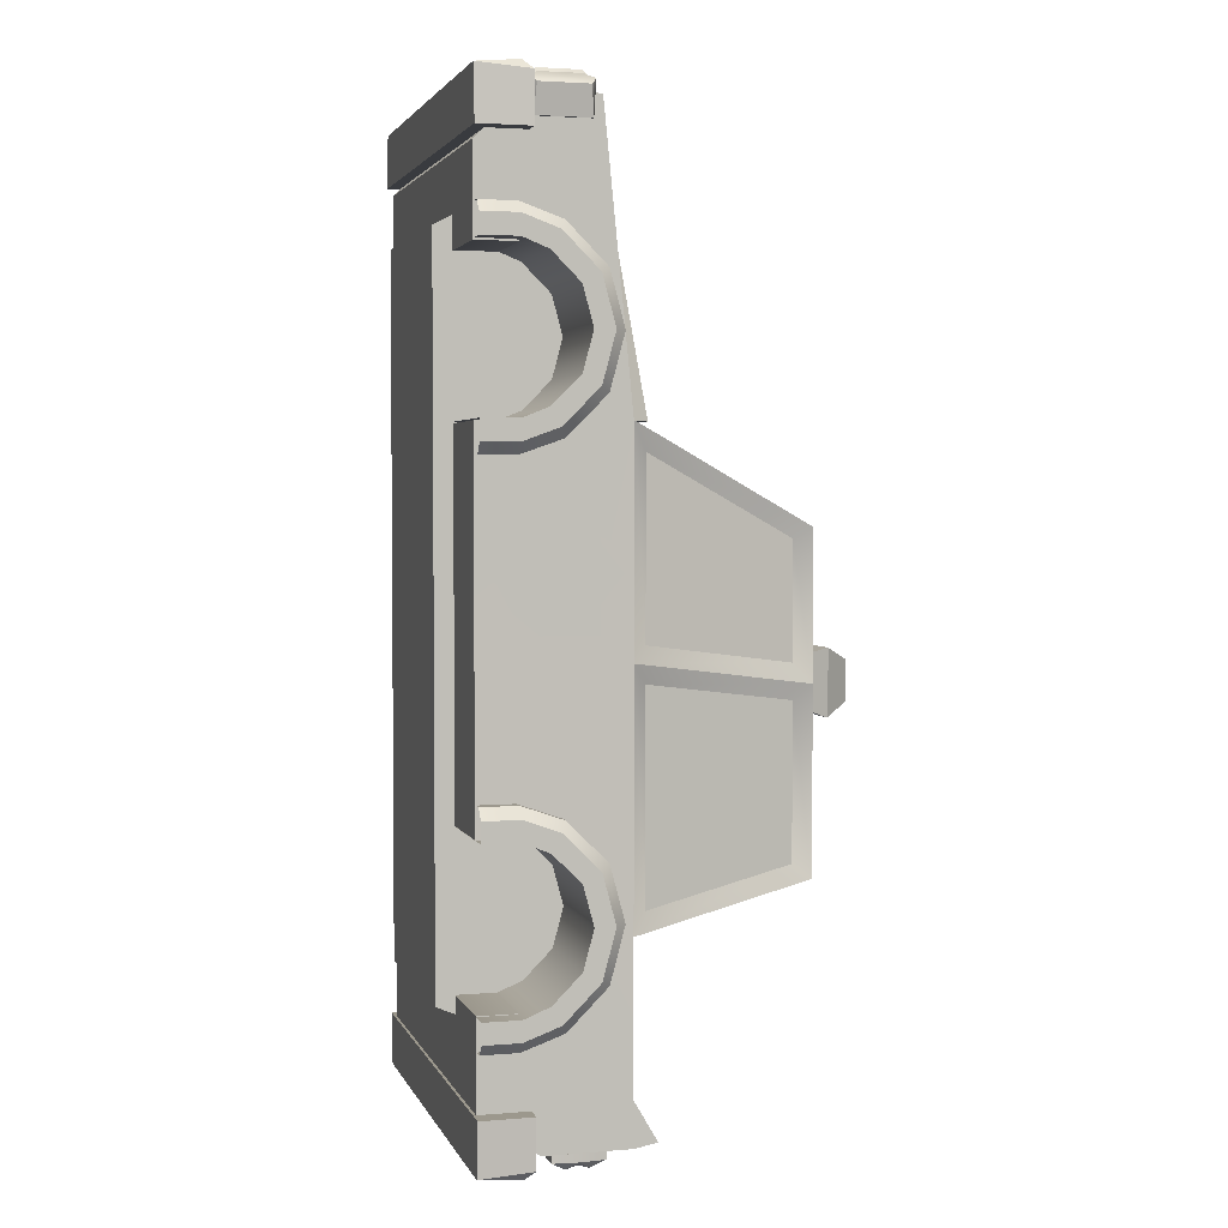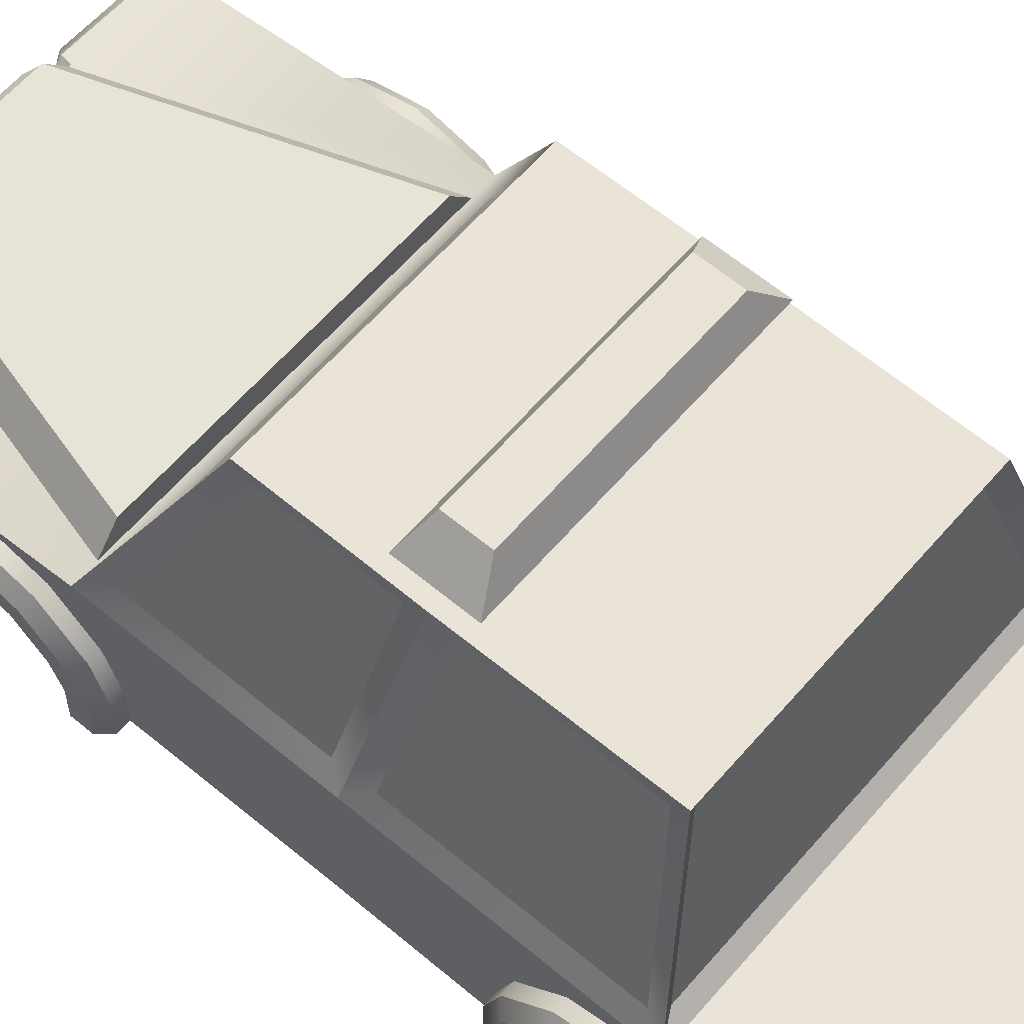
<metadata>
{"format":"obj","ext":"obj","renderer":"f3d","projection":"perspective","resolution":1024,"background":"white","views":[{"elev":3.0,"azim":74.5,"up":"+Z"},{"elev":61.0,"azim":130.5,"up":"+Y"}]}
</metadata>
<code>
o car_police_Cube.1022
v 0.1881 0.1262 0.171
v 0.1881 -0.0121 0.401
v 0.1881 -0.0121 -0.4151
v 0.1881 0.1262 -0.4537
v 0.1347 0.3077 0.07911
v 0.1881 0.03197 0.4428
v 0.1881 0.04426 -0.4537
v 0.1881 -0.0121 0.318
v 0.1881 -0.0121 0.1694
v 0.1881 -0.0121 -0.3299
v 0.1881 -0.0121 -0.181
v 0.1881 0.04478 0.318
v 0.1881 0.07567 0.2987
v 0.1881 0.07564 0.1887
v 0.1881 0.04478 0.1694
v 0.1881 0.09602 0.2468
v 0.1881 0.04478 -0.181
v 0.1881 0.07617 -0.2
v 0.1881 0.04478 -0.3299
v 0.1881 0.09602 -0.254
v 0.1881 0.07518 -0.3104
v 0.1881 0.09921 0.4428
v 0.1881 0.06275 0.4428
v 0.1881 0.1262 -0.03558
v 0.1355 0.3077 -0.06093
v 0.1875 -0.0121 -0.01763
v 0.1877 0.04478 -0.02502
v 0.1879 0.08596 -0.03036
v 0.1347 0.3077 -0.2369
v 0.1881 0.1262 -0.27
v -0.1881 0.1262 0.171
v -0.1881 -0.0121 0.401
v -0.1881 -0.0121 -0.4151
v -0.1881 0.1262 -0.4537
v -0.1347 0.3077 0.07911
v -0.1881 0.03197 0.4428
v -0.1881 0.04426 -0.4537
v -0.1881 -0.0121 0.318
v -0.1881 -0.0121 0.1694
v -0.1881 -0.0121 -0.3299
v -0.1881 -0.0121 -0.181
v -0.1881 0.04478 0.318
v -0.1881 0.07567 0.2987
v -0.1881 0.07564 0.1887
v -0.1881 0.04478 0.1694
v -0.1881 0.09602 0.2468
v -0.1881 0.04478 -0.181
v -0.1881 0.07617 -0.2
v -0.1881 0.04478 -0.3299
v -0.1881 0.09602 -0.254
v -0.1881 0.07518 -0.3104
v -0.1881 0.09921 0.4428
v -0.1881 0.06275 0.4428
v -0.1881 0.1262 -0.03558
v -0.1355 0.3077 -0.06093
v -0.1875 -0.0121 -0.01763
v -0.1877 0.04478 -0.02502
v -0.1879 0.08596 -0.03036
v -0.1347 0.3077 -0.2369
v -0.1881 0.1262 -0.27
v 0.1323 0.2896 -0.2229
v 0.1331 0.2897 -0.07551
v 0.1763 0.1401 -0.05463
v 0.1764 0.1401 -0.2502
v 0.1218 0.2895 0.08005
v -0.1218 0.2895 0.08005
v -0.1665 0.1377 0.1569
v 0.1665 0.1377 0.1569
v 0.1331 0.2897 -0.0419
v 0.1323 0.2896 0.06867
v 0.1764 0.1401 0.1444
v 0.1763 0.1401 -0.02101
v -0.1323 0.2896 -0.2229
v -0.1764 0.1401 -0.2502
v -0.1763 0.1401 -0.05463
v -0.1331 0.2897 -0.07551
v -0.1331 0.2897 -0.0419
v -0.1763 0.1401 -0.02101
v -0.1764 0.1401 0.1444
v -0.1323 0.2896 0.06867
v 0.134 0.02362 0.1409
v 0.2095 0.02362 0.1515
v 0.1996 0.02362 0.1409
v 0.134 0.02362 0.3499
v 0.2095 0.02362 0.3393
v 0.1996 0.02362 0.3499
v 0.134 0.0635 0.3359
v 0.2095 0.05818 0.3267
v 0.1996 0.0635 0.3359
v 0.134 0.1017 0.2976
v 0.2095 0.09254 0.2923
v 0.1996 0.1017 0.2976
v 0.134 0.1157 0.2454
v 0.2095 0.1051 0.2454
v 0.1996 0.1157 0.2454
v 0.134 0.1017 0.1932
v 0.2095 0.09254 0.1985
v 0.1996 0.1017 0.1932
v 0.134 0.0635 0.1549
v 0.2095 0.05818 0.1641
v 0.1996 0.0635 0.1549
v 0.2095 0.02362 0.171
v 0.2095 0.04848 0.1809
v 0.2095 0.07572 0.2082
v 0.2095 0.0857 0.2454
v 0.2095 0.07572 0.2826
v 0.2095 0.04848 0.3099
v 0.2095 0.02362 0.3198
v 0.134 -0.01146 0.1409
v 0.2095 -0.01146 0.1515
v 0.1996 -0.01146 0.1409
v 0.134 -0.01146 0.3499
v 0.2095 -0.01146 0.3393
v 0.1996 -0.01146 0.3499
v 0.2095 -0.01146 0.171
v 0.2095 -0.01146 0.3198
v -0.134 0.02362 0.1409
v -0.2095 0.02362 0.1515
v -0.1996 0.02362 0.1409
v -0.134 0.02362 0.3499
v -0.2095 0.02362 0.3393
v -0.1996 0.02362 0.3499
v -0.134 0.0635 0.3359
v -0.2095 0.05818 0.3267
v -0.1996 0.0635 0.3359
v -0.134 0.1017 0.2976
v -0.2095 0.09254 0.2923
v -0.1996 0.1017 0.2976
v -0.134 0.1157 0.2454
v -0.2095 0.1051 0.2454
v -0.1996 0.1157 0.2454
v -0.134 0.1017 0.1932
v -0.2095 0.09254 0.1985
v -0.1996 0.1017 0.1932
v -0.134 0.0635 0.1549
v -0.2095 0.05818 0.1641
v -0.1996 0.0635 0.1549
v -0.2095 0.02362 0.171
v -0.2095 0.04848 0.1809
v -0.2095 0.07572 0.2082
v -0.2095 0.0857 0.2454
v -0.2095 0.07572 0.2826
v -0.2095 0.04848 0.3099
v -0.2095 0.02362 0.3198
v -0.134 -0.01146 0.1409
v -0.2095 -0.01146 0.1515
v -0.1996 -0.01146 0.1409
v -0.134 -0.01146 0.3499
v -0.2095 -0.01146 0.3393
v -0.1996 -0.01146 0.3499
v -0.2095 -0.01146 0.171
v -0.2095 -0.01146 0.3198
v 0.06983 -0.01146 0.3198
v -0.06982 -0.01146 0.3198
v -0.06982 0.02362 0.3198
v 0.06983 0.02362 0.3198
v -0.06982 0.04848 0.3099
v 0.06983 0.04848 0.3099
v -0.06982 0.07572 0.2826
v 0.06983 0.07572 0.2826
v -0.06982 0.0857 0.2454
v 0.06983 0.0857 0.2454
v -0.06982 0.07572 0.2082
v 0.06983 0.07572 0.2082
v -0.06982 0.04848 0.1809
v 0.06983 0.04848 0.1809
v -0.06982 0.02362 0.171
v 0.06983 0.02362 0.171
v -0.06982 -0.01146 0.171
v 0.06983 -0.01146 0.171
v 0.134 0.02362 -0.3607
v 0.2095 0.02362 -0.35
v 0.1996 0.02362 -0.3607
v 0.134 0.02362 -0.1517
v 0.2095 0.02362 -0.1623
v 0.1996 0.02362 -0.1517
v 0.134 0.0635 -0.1657
v 0.2095 0.05819 -0.1749
v 0.1996 0.0635 -0.1657
v 0.134 0.1017 -0.2039
v 0.2095 0.09254 -0.2093
v 0.1996 0.1017 -0.2039
v 0.134 0.1157 -0.2562
v 0.2095 0.1051 -0.2562
v 0.1996 0.1157 -0.2562
v 0.134 0.1017 -0.3084
v 0.2095 0.09254 -0.3031
v 0.1996 0.1017 -0.3084
v 0.134 0.0635 -0.3467
v 0.2095 0.05819 -0.3375
v 0.1996 0.0635 -0.3467
v 0.2095 0.02362 -0.3306
v 0.2095 0.04848 -0.3207
v 0.2095 0.07573 -0.2934
v 0.2095 0.0857 -0.2562
v 0.2095 0.07573 -0.219
v 0.2095 0.04848 -0.1917
v 0.2095 0.02362 -0.1817
v 0.134 -0.01146 -0.3607
v 0.2095 -0.01146 -0.35
v 0.1996 -0.01146 -0.3607
v 0.134 -0.01146 -0.1517
v 0.2095 -0.01146 -0.1623
v 0.1996 -0.01146 -0.1517
v 0.2095 -0.01146 -0.3306
v 0.2095 -0.01146 -0.1817
v -0.134 0.02362 -0.3607
v -0.2095 0.02362 -0.35
v -0.1996 0.02362 -0.3607
v -0.134 0.02362 -0.1517
v -0.2095 0.02362 -0.1623
v -0.1996 0.02362 -0.1517
v -0.134 0.0635 -0.1657
v -0.2095 0.05819 -0.1749
v -0.1996 0.0635 -0.1657
v -0.134 0.1017 -0.2039
v -0.2095 0.09254 -0.2093
v -0.1996 0.1017 -0.2039
v -0.134 0.1157 -0.2562
v -0.2095 0.1051 -0.2562
v -0.1996 0.1157 -0.2562
v -0.134 0.1017 -0.3084
v -0.2095 0.09254 -0.3031
v -0.1996 0.1017 -0.3084
v -0.134 0.0635 -0.3467
v -0.2095 0.05819 -0.3375
v -0.1996 0.0635 -0.3467
v -0.2095 0.02362 -0.3306
v -0.2095 0.04848 -0.3207
v -0.2095 0.07573 -0.2934
v -0.2095 0.0857 -0.2562
v -0.2095 0.07573 -0.219
v -0.2095 0.04848 -0.1917
v -0.2095 0.02362 -0.1817
v -0.134 -0.01146 -0.3607
v -0.2095 -0.01146 -0.35
v -0.1996 -0.01146 -0.3607
v -0.134 -0.01146 -0.1517
v -0.2095 -0.01146 -0.1623
v -0.1996 -0.01146 -0.1517
v -0.2095 -0.01146 -0.3306
v -0.2095 -0.01146 -0.1817
v 0.06983 -0.01146 -0.1817
v -0.06982 -0.01146 -0.1817
v -0.06982 0.02362 -0.1817
v 0.06983 0.02362 -0.1817
v -0.06982 0.04848 -0.1917
v 0.06983 0.04848 -0.1917
v -0.06982 0.07573 -0.219
v 0.06983 0.07573 -0.219
v -0.06982 0.0857 -0.2562
v 0.06983 0.0857 -0.2562
v -0.06982 0.07573 -0.2934
v 0.06983 0.07573 -0.2934
v -0.06982 0.04848 -0.3207
v 0.06983 0.04848 -0.3207
v -0.06982 0.02362 -0.3306
v 0.06983 0.02362 -0.3306
v -0.06982 -0.01146 -0.3306
v 0.06983 -0.01146 -0.3306
v -0.2071 -0.01461 0.4103
v -0.2071 0.03585 0.4103
v 0.2071 -0.01461 0.4103
v 0.2071 0.03585 0.4103
v -0.2026 -0.01461 0.4613
v -0.1981 0.02692 0.4657
v -0.2071 0.03585 0.4568
v 0.2026 -0.01461 0.4613
v 0.1981 0.02692 0.4657
v 0.2071 0.03585 0.4568
v 0.2071 -0.01461 -0.4142
v 0.2071 0.03585 -0.4142
v -0.2071 -0.01461 -0.4142
v -0.2071 0.03585 -0.4142
v 0.2026 -0.01461 -0.4652
v 0.1981 0.02692 -0.4697
v 0.2071 0.03585 -0.4607
v -0.2026 -0.01461 -0.4652
v -0.1981 0.02692 -0.4697
v -0.2071 0.03585 -0.4607
v -0.1786 0.08073 -0.4357
v -0.08684 0.08073 -0.4357
v -0.08684 0.08073 -0.4646
v -0.09514 0.07017 -0.4723
v -0.09514 0.0913 -0.4723
v -0.09514 0.08073 -0.4692
v -0.1703 0.0913 -0.4723
v -0.1703 0.07017 -0.4723
v -0.1703 0.08073 -0.4692
v -0.1786 0.08073 -0.4646
v -0.08924 0.1052 -0.4357
v -0.08924 0.05631 -0.4357
v -0.1762 0.1052 -0.4357
v -0.1762 0.05631 -0.4357
v -0.08925 0.1051 -0.4646
v -0.08925 0.05632 -0.4646
v -0.1762 0.1051 -0.4646
v -0.1762 0.05632 -0.4646
v 0.1786 0.08073 -0.4357
v 0.08684 0.08073 -0.4357
v 0.08684 0.08073 -0.4646
v 0.09514 0.07017 -0.4723
v 0.09514 0.0913 -0.4723
v 0.09514 0.08073 -0.4692
v 0.1703 0.0913 -0.4723
v 0.1703 0.07017 -0.4723
v 0.1703 0.08073 -0.4692
v 0.1786 0.08073 -0.4646
v 0.08924 0.1052 -0.4357
v 0.08924 0.05631 -0.4357
v 0.1762 0.1052 -0.4357
v 0.1762 0.05631 -0.4357
v 0.08925 0.1051 -0.4646
v 0.08925 0.05632 -0.4646
v 0.1762 0.1051 -0.4646
v 0.1762 0.05632 -0.4646
v -0.1659 0.1262 0.171
v 0.1659 0.1262 0.171
v -0.08894 0.09921 0.4428
v 0.08894 0.09921 0.4428
v -0.1459 0.1507 0.171
v 0.1459 0.1507 0.171
v -0.06893 0.1238 0.4428
v 0.06893 0.1238 0.4428
v 0.1034 -0.03 0.3395
v 0.1034 -0.03 -0.3395
v 0.1034 0.08711 0.3994
v -0.1034 -0.03 0.3395
v -0.1034 -0.03 -0.3395
v 0.1034 0.1099 -0.3994
v -0.1034 0.08711 0.3994
v -0.1034 0.1099 -0.3994
v 0.1663 0.1388 -0.2585
v -0.1663 0.1388 -0.2585
v -0.1223 0.2881 -0.2313
v 0.1223 0.2881 -0.2313
v 0.1881 0.1262 -0.4116
v -0.1881 0.1262 -0.4116
v 0.1881 0.1483 -0.4498
v -0.1881 0.1483 -0.4498
v -0.08606 0.03555 0.4103
v -0.0779 0.1001 0.4103
v 0.08606 0.03555 0.4103
v 0.0779 0.1001 0.4103
v -0.08159 0.03555 0.4613
v -0.06981 0.09116 0.4657
v -0.0779 0.1001 0.4568
v 0.08159 0.03555 0.4613
v 0.06981 0.09116 0.4657
v 0.0779 0.1001 0.4568
v 0.05631 0.0883 0.4545
v 0.06581 0.04073 0.4509
v -0.06581 0.04073 0.4509
v -0.05631 0.0883 0.4545
v 0.1777 0.09294 0.4222
v 0.1777 0.03582 0.4222
v 0.1788 0.03582 0.4552
v 0.1741 0.04439 0.4641
v 0.179 0.04439 0.4603
v 0.1741 0.08436 0.4641
v 0.179 0.08436 0.4603
v 0.1788 0.09294 0.4552
v 0.09166 0.0383 0.4237
v 0.1914 0.0383 0.4216
v 0.09166 0.09045 0.4237
v 0.1914 0.09045 0.4216
v 0.102 0.04439 0.4651
v 0.09016 0.0408 0.4568
v 0.09566 0.03582 0.4566
v 0.1899 0.03582 0.4547
v 0.1954 0.0408 0.449
v 0.102 0.08436 0.4651
v 0.09566 0.09294 0.4566
v 0.09016 0.08796 0.4568
v 0.1954 0.08796 0.449
v 0.1899 0.09294 0.4547
v -0.1776 0.09294 0.4222
v -0.1776 0.03582 0.4222
v -0.1788 0.03582 0.4552
v -0.1741 0.04439 0.4641
v -0.179 0.04439 0.4603
v -0.1741 0.08436 0.4641
v -0.179 0.08436 0.4603
v -0.1788 0.09294 0.4552
v -0.09165 0.0383 0.4237
v -0.1914 0.0383 0.4216
v -0.09165 0.09045 0.4237
v -0.1914 0.09045 0.4216
v -0.102 0.04439 0.4651
v -0.09015 0.0408 0.4568
v -0.09565 0.03582 0.4566
v -0.1899 0.03582 0.4547
v -0.1954 0.0408 0.449
v -0.102 0.08436 0.4651
v -0.09565 0.09294 0.4566
v -0.09015 0.08796 0.4568
v -0.1954 0.08796 0.449
v -0.1899 0.09294 0.4547
v 0.1881 0.08584 0.1702
v -0.1881 0.08584 0.1702
v 0.1912 0.04326 0.09316
v 0.1912 0.04326 -0.01066
v 0.1912 0.09634 0.09316
v 0.1912 0.09634 -0.01066
v 0.1912 0.001735 0.04125
v 0.1912 0.1171 0.04125
v 0.1912 0.0199 0.008198
v 0.1912 0.09634 0.01529
v 0.1912 0.09634 0.0672
v 0.1912 0.0199 0.0743
v 0.1912 0.07643 0.07325
v 0.1912 0.0503 0.07325
v 0.1912 0.03546 0.02123
v 0.1912 0.0503 0.009247
v 0.1912 0.07643 0.009247
v 0.1912 0.07643 0.06022
v 0.1912 0.03546 0.06127
v 0.1912 0.02446 0.04125
v 0.1912 0.07643 0.02228
v 0.1912 0.0916 0.04125
v -0.1912 0.04326 0.09316
v -0.1912 0.04326 -0.01066
v -0.1912 0.09634 0.09316
v -0.1912 0.09634 -0.01066
v -0.1912 0.001735 0.04125
v -0.1912 0.1171 0.04125
v -0.1912 0.0199 0.008198
v -0.1912 0.09634 0.01529
v -0.1912 0.09634 0.0672
v -0.1912 0.0199 0.0743
v -0.1912 0.07643 0.07325
v -0.1912 0.0503 0.07325
v -0.1912 0.03546 0.02123
v -0.1912 0.0503 0.009247
v -0.1912 0.07643 0.009247
v -0.1912 0.07643 0.06022
v -0.1912 0.03546 0.06127
v -0.1912 0.02446 0.04125
v -0.1912 0.07643 0.02228
v -0.1912 0.0916 0.04125
v -0.1292 0.3245 -0.02929
v -0.1034 0.3516 -0.0422
v -0.1292 0.3245 -0.09257
v -0.1034 0.3516 -0.07966
v 0.1292 0.3245 -0.02929
v 0.1034 0.3516 -0.0422
v 0.1292 0.3245 -0.09257
v 0.1034 0.3516 -0.07966
v -0.1155 0.3069 -0.03603
v -0.1155 0.3069 -0.08583
v 0.1155 0.3069 -0.03603
v 0.1155 0.3069 -0.08583
v 0.04307 0.3245 -0.09257
v -0.04306 0.3245 -0.09257
v -0.03447 0.3516 -0.07966
v 0.03448 0.3516 -0.07966
v -0.04306 0.3245 -0.02929
v 0.04307 0.3245 -0.02929
v 0.03448 0.3516 -0.0422
v -0.03447 0.3516 -0.0422
v 0.0385 0.3069 -0.08583
v -0.03849 0.3069 -0.08583
v -0.03849 0.3069 -0.03603
v 0.0385 0.3069 -0.03603
f 60 30 337 338
f 338 337 339 340
f 413 414 415 419
f 417 418 420 416
f 418 413 419 420
f 412 417 416 411
f 412 411 403 401
f 414 413 407 402
f 415 414 402 404
f 411 416 409 403
f 418 417 410 405
f 420 419 408 406
f 413 418 405 407
f 419 415 404 408
f 416 420 406 409
f 417 412 401 410
f 433 439 435 434
f 437 436 440 438
f 438 440 439 433
f 432 431 436 437
f 432 421 423 431
f 434 422 427 433
f 435 424 422 434
f 431 423 429 436
f 438 425 430 437
f 440 426 428 439
f 433 427 425 438
f 439 428 424 435
f 436 429 426 440
f 437 430 421 432
f 61 62 63 64
f 65 66 67 68
f 25 55 35 5
f 39 56 26 9
f 2 32 38 8
f 7 19 10 3
f 2 8 12 6
f 32 2 6 36
f 399 14 15
f 49 40 10 19
f 24 28 20 30
f 45 39 9 15
f 49 19 21 51
f 44 45 15 14
f 59 55 25 29
f 12 42 43 13
f 8 38 42 12
f 40 33 3 10
f 11 41 47 17
f 51 21 20 50
f 1 22 16
f 3 33 37 7
f 17 47 48 18
f 30 20 21
f 27 26 11 17
f 69 70 71 72
f 1 16 399
f 399 16 14
f 13 43 46 16
f 16 22 23 13
f 318 320 22 1
f 36 6 23 53
f 20 28 18
f 15 9 26 27
f 56 41 11 26
f 7 37 34 4
f 18 28 27 17
f 337 21 19
f 48 50 20 18
f 13 23 6 12
f 51 338 49
f 73 74 75 76
f 37 33 40 49
f 32 36 42 38
f 400 45 44
f 54 60 50 58
f 31 46 52
f 338 34 37
f 57 47 41 56
f 77 78 79 80
f 31 400 46
f 400 44 46
f 46 43 53 52
f 50 48 58
f 45 57 56 39
f 48 47 57 58
f 60 338 51
f 43 42 36 53
f 16 46 44 14
f 29 25 62 61
f 25 24 63 62
f 24 30 64 63
f 30 29 61 64
f 5 35 66 65
f 35 31 67 66
f 318 1 68
f 1 5 65 68
f 25 5 70 69
f 5 1 71 70
f 1 24 72 71
f 24 25 69 72
f 59 60 74 73
f 60 54 75 74
f 54 55 76 75
f 55 59 73 76
f 55 54 78 77
f 54 31 79 78
f 31 35 80 79
f 35 55 77 80
f 333 334 335 336
f 99 101 83 81
f 84 86 89 87
f 87 89 92 90
f 90 92 95 93
f 93 95 98 96
f 96 98 101 99
f 89 86 85 88
f 92 89 88 91
f 95 92 91 94
f 98 95 94 97
f 101 98 97 100
f 83 101 100 82
f 82 100 103 102
f 100 97 104 103
f 97 94 105 104
f 94 91 106 105
f 91 88 107 106
f 88 85 108 107
f 108 85 113 116
f 83 82 110 111
f 82 102 115 110
f 86 84 112 114
f 81 83 111 109
f 85 86 114 113
f 135 117 119 137
f 120 123 125 122
f 123 126 128 125
f 126 129 131 128
f 129 132 134 131
f 132 135 137 134
f 125 124 121 122
f 128 127 124 125
f 131 130 127 128
f 134 133 130 131
f 137 136 133 134
f 119 118 136 137
f 118 138 139 136
f 136 139 140 133
f 133 140 141 130
f 130 141 142 127
f 127 142 143 124
f 124 143 144 121
f 121 144 152 149
f 118 119 147 146
f 138 118 146 151
f 120 122 150 148
f 119 117 145 147
f 122 121 149 150
f 153 156 108 116
f 156 158 107 108
f 158 160 106 107
f 160 162 105 106
f 162 164 104 105
f 164 166 103 104
f 166 168 102 103
f 168 170 115 102
f 138 151 169 167
f 139 138 167 165
f 140 139 165 163
f 141 140 163 161
f 142 141 161 159
f 143 142 159 157
f 144 143 157 155
f 152 144 155 154
f 189 191 173 171
f 174 176 179 177
f 177 179 182 180
f 180 182 185 183
f 183 185 188 186
f 186 188 191 189
f 179 176 175 178
f 182 179 178 181
f 185 182 181 184
f 188 185 184 187
f 191 188 187 190
f 173 191 190 172
f 172 190 193 192
f 190 187 194 193
f 187 184 195 194
f 184 181 196 195
f 181 178 197 196
f 178 175 198 197
f 198 175 203 206
f 173 172 200 201
f 172 192 205 200
f 176 174 202 204
f 171 173 201 199
f 175 176 204 203
f 225 207 209 227
f 210 213 215 212
f 213 216 218 215
f 216 219 221 218
f 219 222 224 221
f 222 225 227 224
f 215 214 211 212
f 218 217 214 215
f 221 220 217 218
f 224 223 220 221
f 227 226 223 224
f 209 208 226 227
f 208 228 229 226
f 226 229 230 223
f 223 230 231 220
f 220 231 232 217
f 217 232 233 214
f 214 233 234 211
f 211 234 242 239
f 208 209 237 236
f 228 208 236 241
f 210 212 240 238
f 209 207 235 237
f 212 211 239 240
f 243 246 198 206
f 246 248 197 198
f 248 250 196 197
f 250 252 195 196
f 252 254 194 195
f 254 256 193 194
f 256 258 192 193
f 258 260 205 192
f 228 241 259 257
f 229 228 257 255
f 230 229 255 253
f 231 230 253 251
f 232 231 251 249
f 233 232 249 247
f 234 233 247 245
f 242 234 245 244
f 268 269 266 265
f 261 262 264 263
f 264 262 267 270
f 265 267 262 261
f 263 264 270 268
f 265 266 267
f 269 268 270
f 270 267 266 269
f 261 263 268 265
f 278 279 276 275
f 271 272 274 273
f 274 272 277 280
f 275 277 272 271
f 273 274 280 278
f 275 276 277
f 279 278 280
f 280 277 276 279
f 271 273 278 275
f 296 283 282 292
f 287 290 297
f 283 295 291 282
f 283 296 284
f 297 295 285 287
f 288 298 290
f 296 298 288 284
f 295 283 285
f 281 293 297 290
f 288 290 289
f 289 290 287
f 283 284 286
f 283 286 285
f 298 296 292 294
f 287 285 286 289
f 294 281 290 298
f 289 286 284 288
f 295 297 293 291
f 314 310 300 301
f 305 315 308
f 301 300 309 313
f 301 302 314
f 315 305 303 313
f 306 308 316
f 314 302 306 316
f 313 303 301
f 299 308 315 311
f 306 307 308
f 307 305 308
f 301 304 302
f 301 303 304
f 316 312 310 314
f 305 307 304 303
f 312 316 308 299
f 307 306 302 304
f 313 309 311 315
f 31 52 319 317
f 319 320 324 323
f 53 23 320 319
f 321 323 324 322
f 318 317 321 322
f 317 319 323 321
f 320 318 322 324
f 31 317 67
f 317 318 68 67
f 52 53 319
f 22 320 23
f 329 332 330 326
f 328 329 326 325
f 325 327 331 328
f 328 331 332 329
f 326 330 327 325
f 30 60 334 333
f 60 59 335 334
f 59 29 336 335
f 29 30 333 336
f 50 60 51
f 337 19 7
f 337 30 21
f 4 337 7
f 49 338 37
f 4 34 340 339
f 337 4 339
f 34 338 340
f 349 346 354 351
f 341 342 344 343
f 344 342 347 350
f 345 347 342 341
f 343 344 350 348
f 345 346 347
f 349 348 350
f 350 347 346 349
f 341 343 348 345
f 352 351 354 353
f 346 345 353 354
f 348 349 351 352
f 345 348 352 353
f 370 357 356 364
f 372 360 362 373
f 357 369 363 356
f 374 368 367 372
f 370 371 375 376
f 360 372 367 358
f 369 357 358 367
f 355 365 373 362
f 361 362 360
f 357 359 358
f 375 371 364 366
f 360 358 359 361
f 366 355 362 376
f 367 368 369
f 372 373 374
f 364 371 370
f 368 363 369
f 373 365 374
f 366 376 375
f 368 374 365 363
f 392 386 378 379
f 394 395 384 382
f 379 378 385 391
f 396 394 389 390
f 392 379 381
f 382 380 389 394
f 391 389 380 379
f 377 384 395 387
f 383 382 384
f 379 380 381
f 397 388 386 393
f 382 383 381 380
f 388 398 384 377
f 389 391 390
f 394 396 395
f 386 392 393
f 390 391 385
f 395 396 387
f 388 397 398
f 390 385 387 396
f 361 376 362
f 393 392 398 397
f 370 376 361 359
f 357 370 359
f 398 392 381 383
f 384 398 383
f 388 377 378 386
f 366 364 356 355
f 28 399 15 27
f 24 1 399 28
f 58 57 45 400
f 54 58 400 31
f 441 442 444 443
f 453 456 448 447
f 447 448 446 445
f 457 460 442 441
f 455 444 442 460
f 441 443 450 449
f 447 445 451 452
f 457 441 449 463
f 453 447 452 461
f 443 454 462 450
f 454 453 461 462
f 445 458 464 451
f 458 457 463 464
f 448 456 459 446
f 456 455 460 459
f 445 446 459 458
f 458 459 460 457
f 443 444 455 454
f 454 455 456 453

</code>
